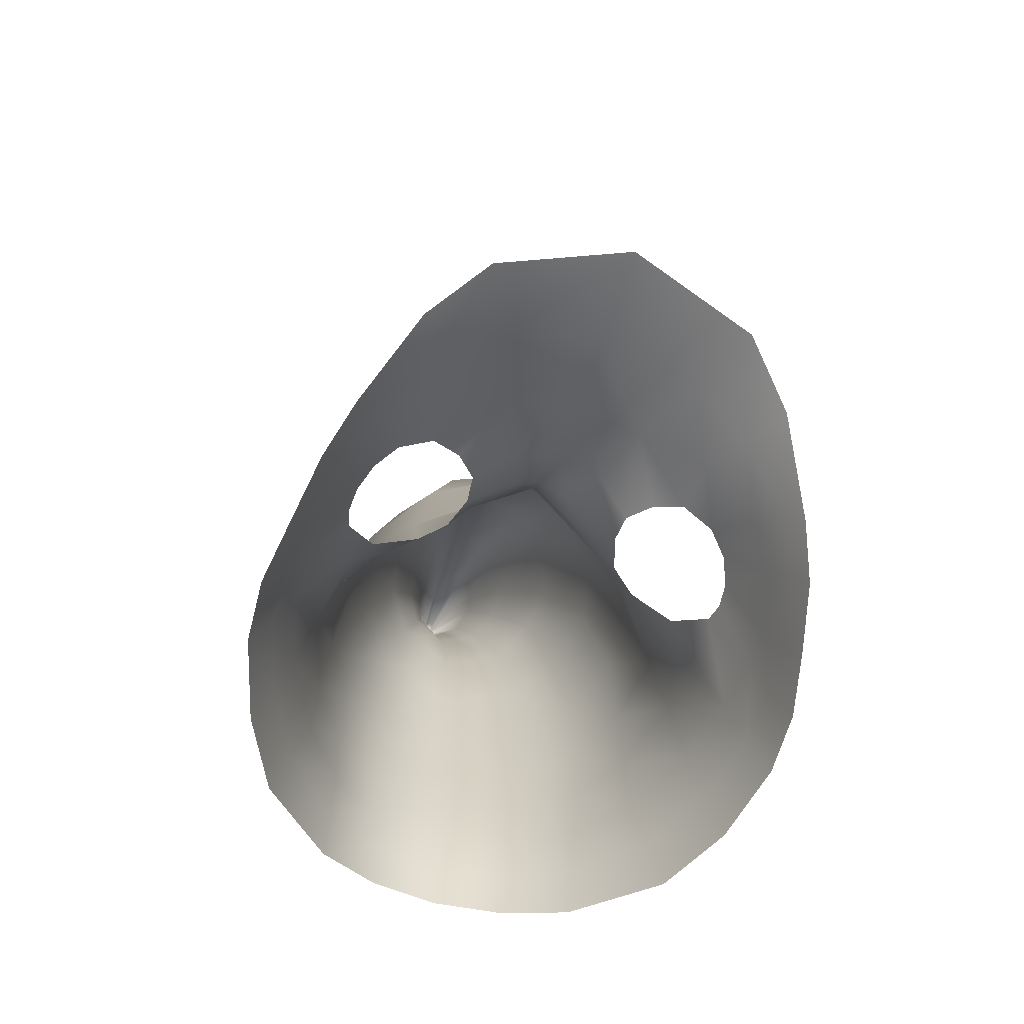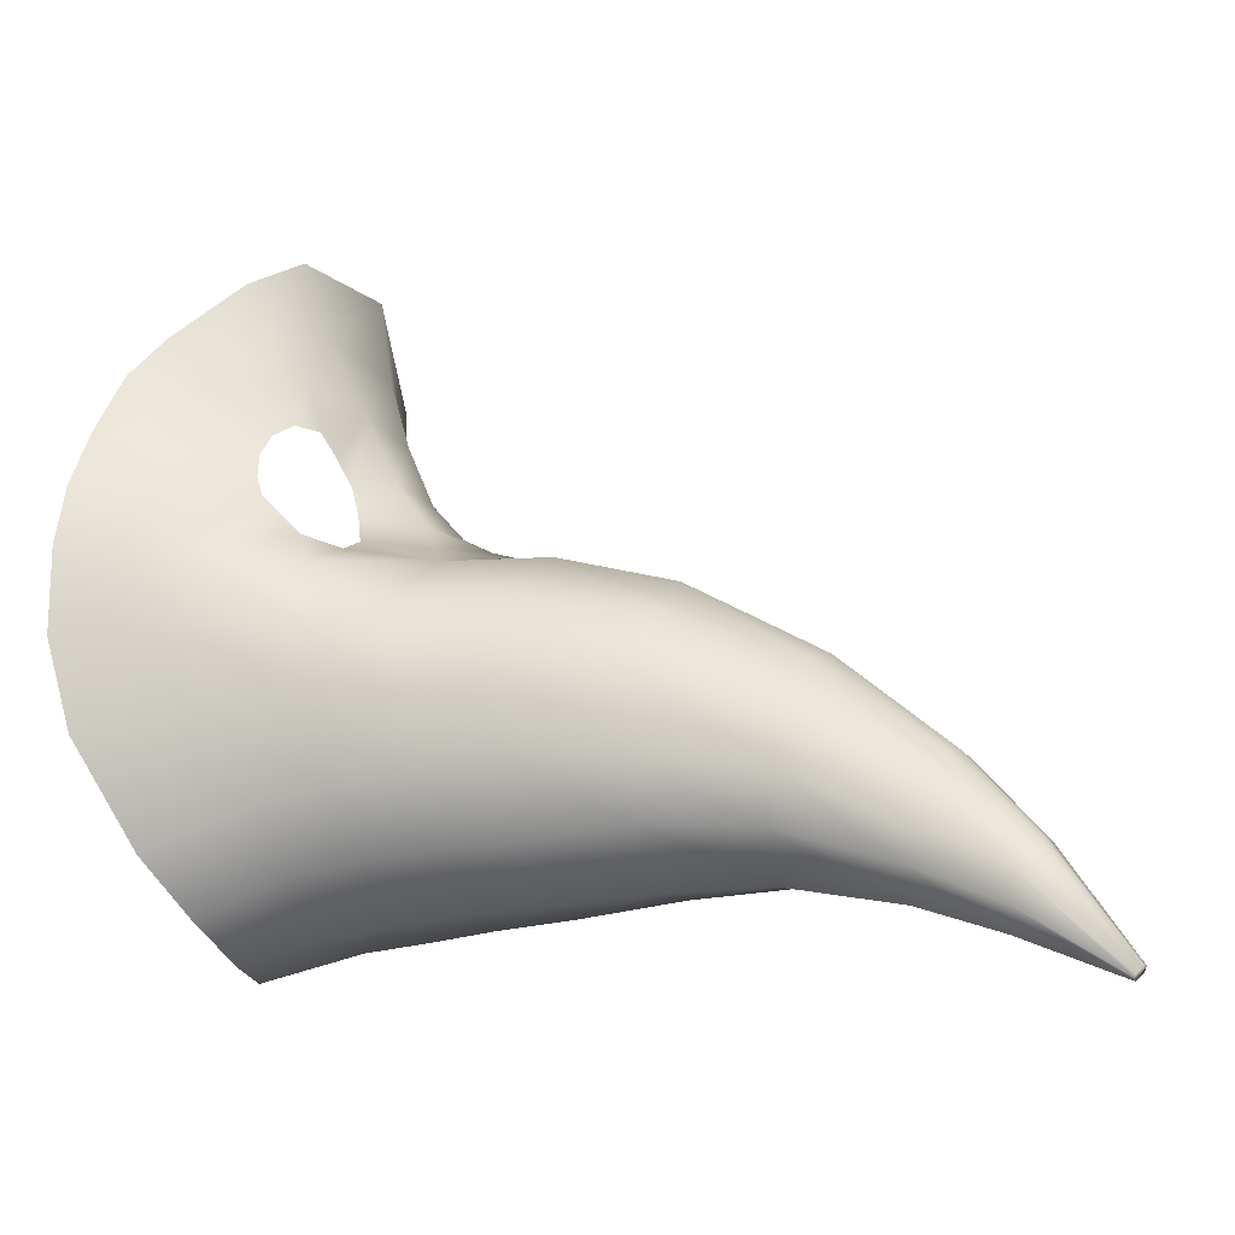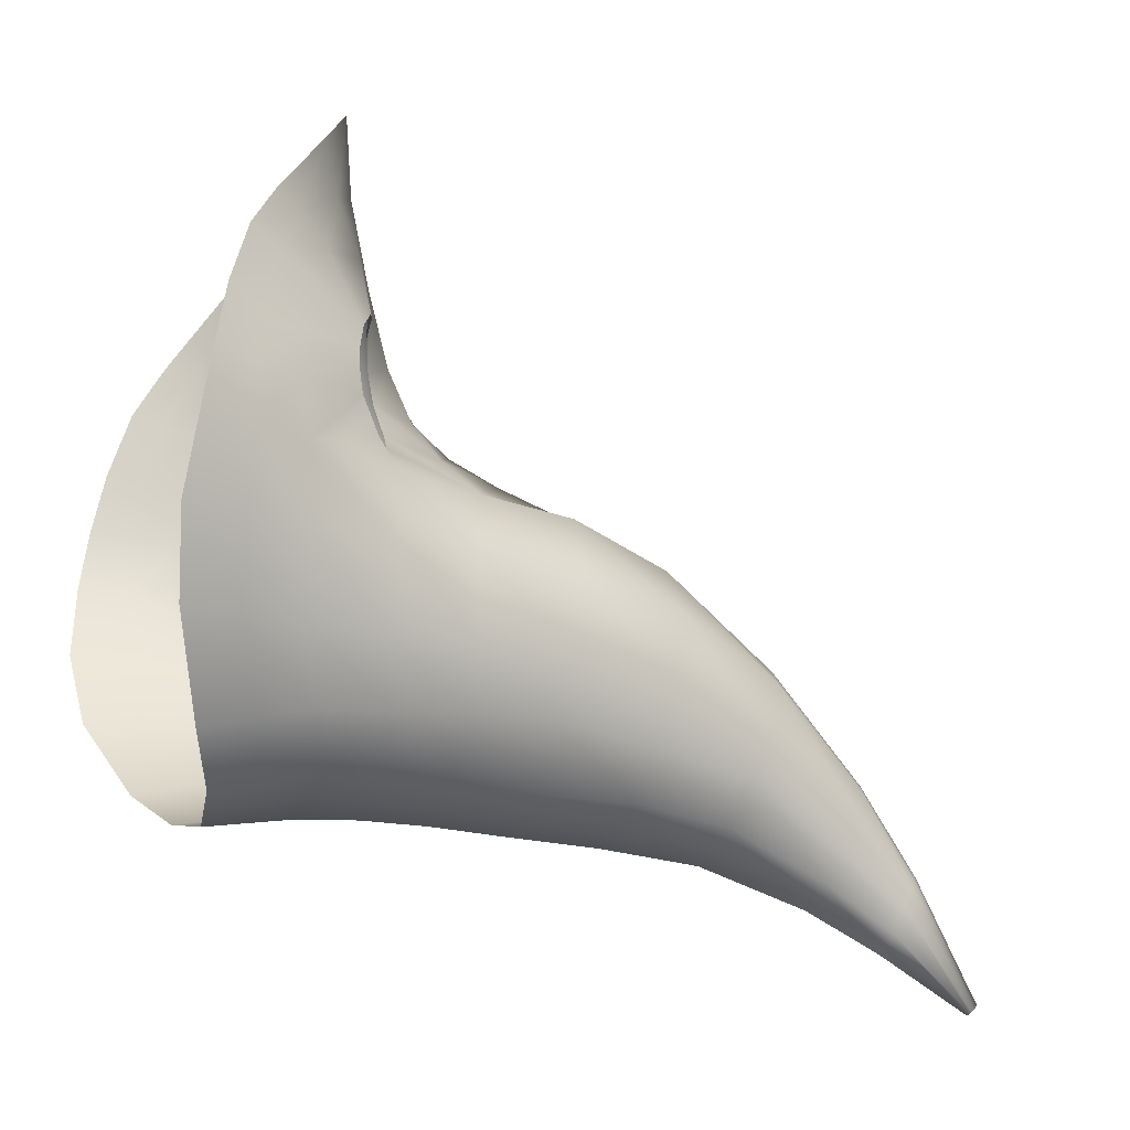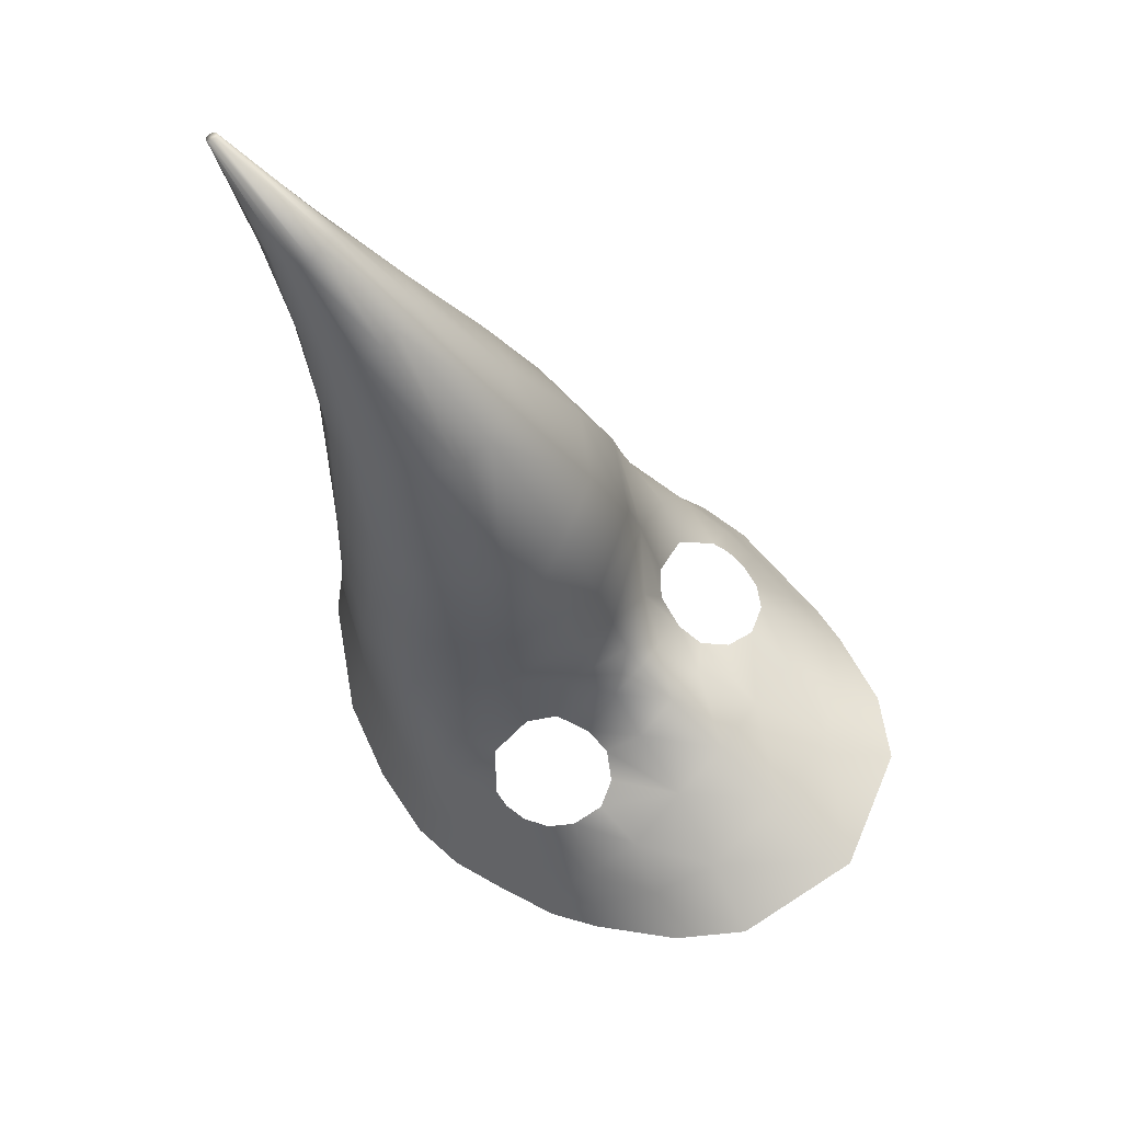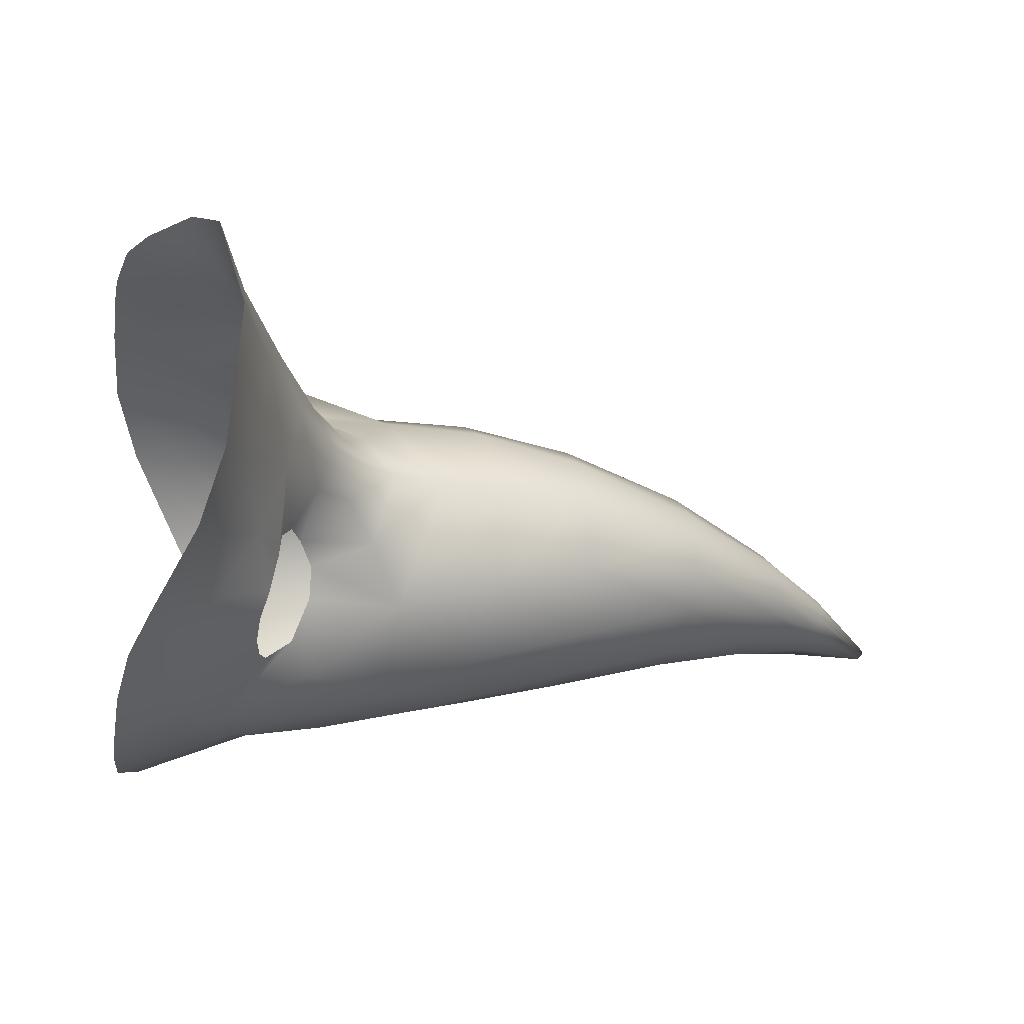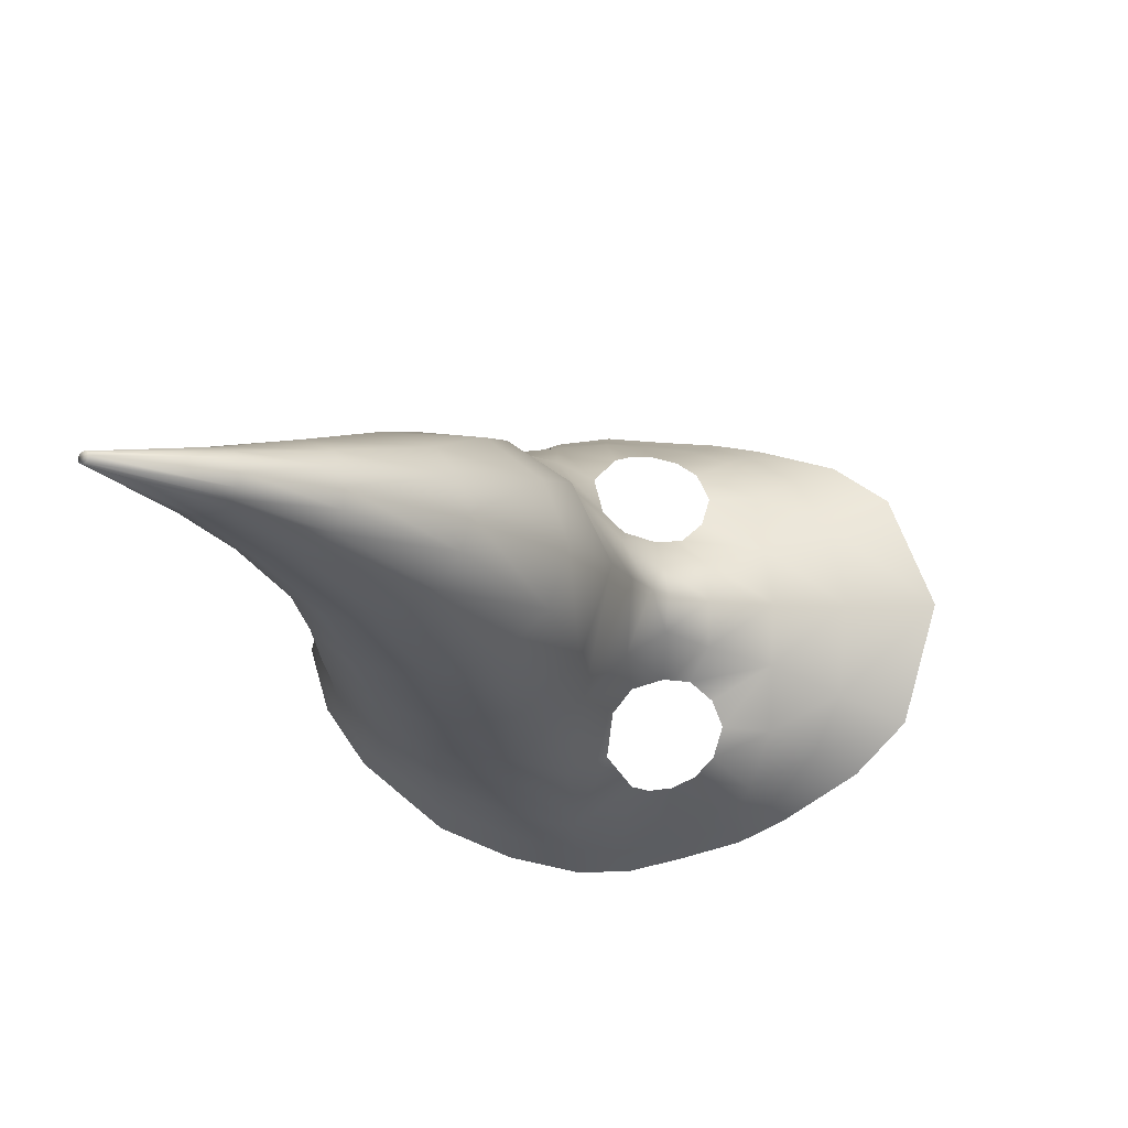
<metadata>
{"format":"obj","ext":"obj","renderer":"f3d","projection":"perspective","resolution":1024,"background":"white","views":[{"elev":-63.5,"azim":163.7,"up":"+Z"},{"elev":-31.7,"azim":-71.5,"up":"+Y"},{"elev":-19.0,"azim":-111.3,"up":"+Y"},{"elev":73.5,"azim":130.6,"up":"+Z"},{"elev":59.5,"azim":-94.9,"up":"+Y"},{"elev":75.5,"azim":87.6,"up":"+Z"}]}
</metadata>
<code>
o plague_doctor_low
v 0.02695 2.078 0.1498
v 0.0349 2.096 0.1446
v 0.01259 2.079 0.1677
v 0.02286 2.119 0.1486
v 0.05594 2.095 0.1396
v 0.06543 2.11 0.1229
v 0.06593 2.079 0.1335
v 0.07772 2.077 0.11
v 0.06498 2.064 0.135
v 2e-06 2.08 0.1749
v 0.03941 2.058 0.1509
v 0.03918 2.047 0.1826
v 2e-06 2.121 0.1541
v 0.07666 2.042 0.1163
v 0.07573 2.124 0.1032
v 0.08657 2.084 0.08655
v 0.04425 2.17 0.133
v 2e-06 2.184 0.1414
v 0.08962 2.043 0.0796
v 2e-06 2.066 0.2023
v 0.07109 2.018 0.1175
v 0.08202 2.016 0.07686
v 0.05883 1.99 0.1207
v 0.06957 1.989 0.08052
v 0.04468 1.969 0.1283
v 0.04439 1.959 0.09287
v 0.02817 1.953 0.1348
v 0.02351 1.946 0.1019
v 2e-06 1.945 0.1338
v 2e-06 1.94 0.1061
v 0.05979 2.019 0.1743
v 0.0558 1.992 0.1774
v 0.04514 1.972 0.1779
v 0.02801 1.954 0.1779
v 2e-06 1.947 0.1803
v 0.03241 2.045 0.2173
v 2e-06 2.058 0.2241
v 0.05076 2.022 0.2123
v 0.05245 1.996 0.209
v 0.02276 2.035 0.2542
v 2e-06 2.043 0.2558
v 0.01274 2.007 0.297
v 2e-06 2.011 0.2975
v 0.006979 1.972 0.3319
v 2e-06 1.973 0.3332
v 0.004805 1.943 0.3528
v 2e-06 1.943 0.3544
v 0.001319 1.901 0.3761
v 0.03984 2.016 0.2516
v 0.0244 1.999 0.2934
v 0.04426 1.993 0.2466
v 0.04375 1.974 0.2061
v 0.03776 1.97 0.2422
v 0.02644 1.954 0.2045
v 0.02558 1.954 0.2406
v 0.03213 1.98 0.2868
v 0.0295 1.964 0.2825
v 0.0204 1.95 0.2769
v 2e-06 1.946 0.2061
v 2e-06 1.945 0.2388
v 2e-06 1.941 0.274
v 0.01345 1.969 0.3285
v 0.019 1.959 0.3237
v 0.01864 1.946 0.3174
v 0.01317 1.936 0.3136
v 2e-06 1.929 0.313
v 0.007651 1.941 0.3509
v 0.009855 1.938 0.3484
v 0.01114 1.931 0.3445
v 0.008344 1.922 0.3413
v 2e-06 1.916 0.3404
v 0.001744 1.901 0.3753
v 0.001969 1.9 0.3746
v 0.001714 1.899 0.3736
v 0.06116 2.041 0.1487
v 0.05467 2.055 0.1437
v 0.06591 2.019 0.1471
v 0.05772 1.99 0.1493
v 0.04561 1.97 0.153
v 0.02863 1.954 0.1563
v 2e-06 1.947 0.1573
v 0.04646 2.118 0.1385
v 0.04488 2.099 0.1433
v 0.06169 2.151 0.1219
v 0.02783 2.088 0.1475
v 0.01686 2.095 0.1577
v 2e-06 2.096 0.1637
v 0.07233 2.097 0.1157
v 0.06248 2.088 0.1355
v 0.08212 2.107 0.09347
v 0.06657 2.071 0.1335
v 0.07859 2.062 0.1121
v 0.09031 2.064 0.08262
v 0.03073 2.065 0.1525
v 0.02205 2.063 0.1748
v 2e-06 2.073 0.1849
v 0.07106 2.119 0.112
v 0.08201 2.08 0.09792
v 0.03345 2.146 0.1385
v 2e-06 2.15 0.1465
v 0.08314 2.043 0.09796
v 0.07655 2.017 0.09717
v 0.0642 1.989 0.1006
v 0.04453 1.964 0.1106
v 0.02584 1.95 0.1184
v 2e-06 1.943 0.12
v 0.05461 2.135 0.1282
v 0.07749 2.102 0.1035
v 0.08416 2.062 0.09716
v 0.00127 1.898 0.3732
v 2e-06 1.898 0.3728
v 2e-06 1.902 0.3766
v -0.02695 2.078 0.1498
v -0.0349 2.096 0.1446
v -0.01259 2.079 0.1677
v -0.02286 2.119 0.1486
v -0.05593 2.095 0.1396
v -0.06543 2.11 0.1229
v -0.06593 2.079 0.1335
v -0.07772 2.077 0.11
v -0.06498 2.064 0.135
v -0.03941 2.058 0.1509
v -0.03918 2.047 0.1826
v -0.07666 2.042 0.1163
v -0.07573 2.124 0.1032
v -0.08657 2.084 0.08655
v -0.04425 2.17 0.133
v -0.08962 2.043 0.0796
v -0.07108 2.018 0.1175
v -0.08202 2.016 0.07686
v -0.05883 1.99 0.1207
v -0.06957 1.989 0.08052
v -0.04467 1.969 0.1283
v -0.04438 1.959 0.09287
v -0.02816 1.953 0.1348
v -0.02351 1.946 0.1019
v -0.05979 2.019 0.1743
v -0.0558 1.992 0.1774
v -0.04514 1.972 0.1779
v -0.028 1.954 0.1779
v -0.0324 2.045 0.2173
v -0.05075 2.022 0.2123
v -0.05244 1.996 0.209
v -0.02275 2.035 0.2542
v -0.01274 2.007 0.297
v -0.006976 1.972 0.3319
v -0.004802 1.943 0.3528
v -0.001315 1.901 0.3761
v -0.03983 2.016 0.2516
v -0.0244 1.999 0.2934
v -0.04426 1.993 0.2466
v -0.04374 1.974 0.2061
v -0.03776 1.97 0.2422
v -0.02644 1.954 0.2045
v -0.02558 1.954 0.2406
v -0.03213 1.98 0.2868
v -0.02949 1.964 0.2825
v -0.02039 1.95 0.2769
v -0.01345 1.969 0.3285
v -0.019 1.959 0.3237
v -0.01864 1.946 0.3174
v -0.01317 1.936 0.3136
v -0.007648 1.941 0.3509
v -0.009851 1.938 0.3484
v -0.01113 1.931 0.3445
v -0.00834 1.922 0.3413
v -0.00174 1.901 0.3753
v -0.001965 1.9 0.3746
v -0.001711 1.899 0.3736
v -0.06116 2.041 0.1487
v -0.05466 2.055 0.1437
v -0.06591 2.019 0.1471
v -0.05772 1.99 0.1493
v -0.04561 1.97 0.153
v -0.02862 1.954 0.1563
v -0.04646 2.118 0.1385
v -0.04488 2.099 0.1433
v -0.06169 2.151 0.1219
v -0.02783 2.088 0.1475
v -0.01686 2.095 0.1577
v -0.07232 2.097 0.1157
v -0.06247 2.088 0.1355
v -0.08211 2.107 0.09347
v -0.06656 2.071 0.1335
v -0.07858 2.062 0.1121
v -0.0903 2.064 0.08262
v -0.03073 2.065 0.1525
v -0.02205 2.063 0.1748
v -0.07105 2.119 0.112
v -0.08201 2.08 0.09792
v -0.03345 2.146 0.1385
v -0.08314 2.043 0.09796
v -0.07655 2.017 0.09717
v -0.0642 1.989 0.1006
v -0.04453 1.964 0.1106
v -0.02584 1.95 0.1184
v -0.0546 2.135 0.1282
v -0.07749 2.102 0.1035
v -0.08416 2.062 0.09716
v -0.001266 1.898 0.3732
f 85 2 4 86
f 82 83 5 6
f 88 89 7 8
f 92 91 9 14
f 94 95 12 11
f 76 75 14 9
f 86 4 13 87
f 108 98 16 90
f 107 84 17 99
f 99 17 18 100
f 109 101 19 93
f 95 96 20 12
f 101 14 21 102
f 102 21 23 103
f 103 23 25 104
f 104 25 27 105
f 105 27 29 106
f 75 12 31 77
f 77 31 32 78
f 78 32 33 79
f 79 33 34 80
f 80 34 35 81
f 12 20 37 36
f 12 36 38 31
f 31 38 39 32
f 36 37 41 40
f 40 41 43 42
f 42 43 45 44
f 44 45 47 46
f 36 40 49 38
f 40 42 50 49
f 38 49 51 39
f 32 39 52 33
f 39 51 53 52
f 33 52 54 34
f 52 53 55 54
f 49 50 56 51
f 51 56 57 53
f 53 57 58 55
f 34 54 59 35
f 54 55 60 59
f 55 58 61 60
f 42 44 62 50
f 50 62 63 56
f 56 63 64 57
f 57 64 65 58
f 58 65 66 61
f 44 46 67 62
f 62 67 68 63
f 63 68 69 64
f 64 69 70 65
f 65 70 71 66
f 46 48 72 67
f 67 72 73 68
f 68 73 74 69
f 27 80 81 29
f 25 79 80 27
f 23 78 79 25
f 21 77 78 23
f 14 75 77 21
f 11 12 75 76
f 97 15 84 107
f 4 2 83 82
f 3 86 87 10
f 1 85 86 3
f 97 108 90 15
f 6 5 89 88
f 98 109 93 16
f 8 7 91 92
f 3 10 96 95
f 1 3 95 94
f 8 92 109 98
f 6 88 108 97
f 6 97 107 82
f 28 105 106 30
f 26 104 105 28
f 24 103 104 26
f 22 102 103 24
f 19 101 102 22
f 92 14 101 109
f 4 99 100 13
f 82 107 99 4
f 88 8 98 108
f 46 47 112 48
f 69 74 110 70
f 70 110 111 71
f 48 112 111 110 74 73 72
f 179 180 116 114
f 176 118 117 177
f 181 120 119 182
f 185 124 121 184
f 187 122 123 188
f 171 121 124 170
f 180 87 13 116
f 198 183 126 190
f 197 191 127 178
f 191 100 18 127
f 199 186 128 192
f 188 123 20 96
f 192 193 129 124
f 193 194 131 129
f 194 195 133 131
f 195 196 135 133
f 196 106 29 135
f 170 172 137 123
f 172 173 138 137
f 173 174 139 138
f 174 175 140 139
f 175 81 35 140
f 123 141 37 20
f 123 137 142 141
f 137 138 143 142
f 141 144 41 37
f 144 145 43 41
f 145 146 45 43
f 146 147 47 45
f 141 142 149 144
f 144 149 150 145
f 142 143 151 149
f 138 139 152 143
f 143 152 153 151
f 139 140 154 152
f 152 154 155 153
f 149 151 156 150
f 151 153 157 156
f 153 155 158 157
f 140 35 59 154
f 154 59 60 155
f 155 60 61 158
f 145 150 159 146
f 150 156 160 159
f 156 157 161 160
f 157 158 162 161
f 158 61 66 162
f 146 159 163 147
f 159 160 164 163
f 160 161 165 164
f 161 162 166 165
f 162 66 71 166
f 147 163 167 148
f 163 164 168 167
f 164 165 169 168
f 135 29 81 175
f 133 135 175 174
f 131 133 174 173
f 129 131 173 172
f 124 129 172 170
f 122 171 170 123
f 189 197 178 125
f 116 176 177 114
f 115 10 87 180
f 113 115 180 179
f 189 125 183 198
f 118 181 182 117
f 190 126 186 199
f 120 185 184 119
f 115 188 96 10
f 113 187 188 115
f 120 190 199 185
f 118 189 198 181
f 118 176 197 189
f 136 30 106 196
f 134 136 196 195
f 132 134 195 194
f 130 132 194 193
f 128 130 193 192
f 185 199 192 124
f 116 13 100 191
f 176 116 191 197
f 181 198 190 120
f 147 148 112 47
f 165 166 200 169
f 166 71 111 200
f 148 167 168 169 200 111 112

</code>
